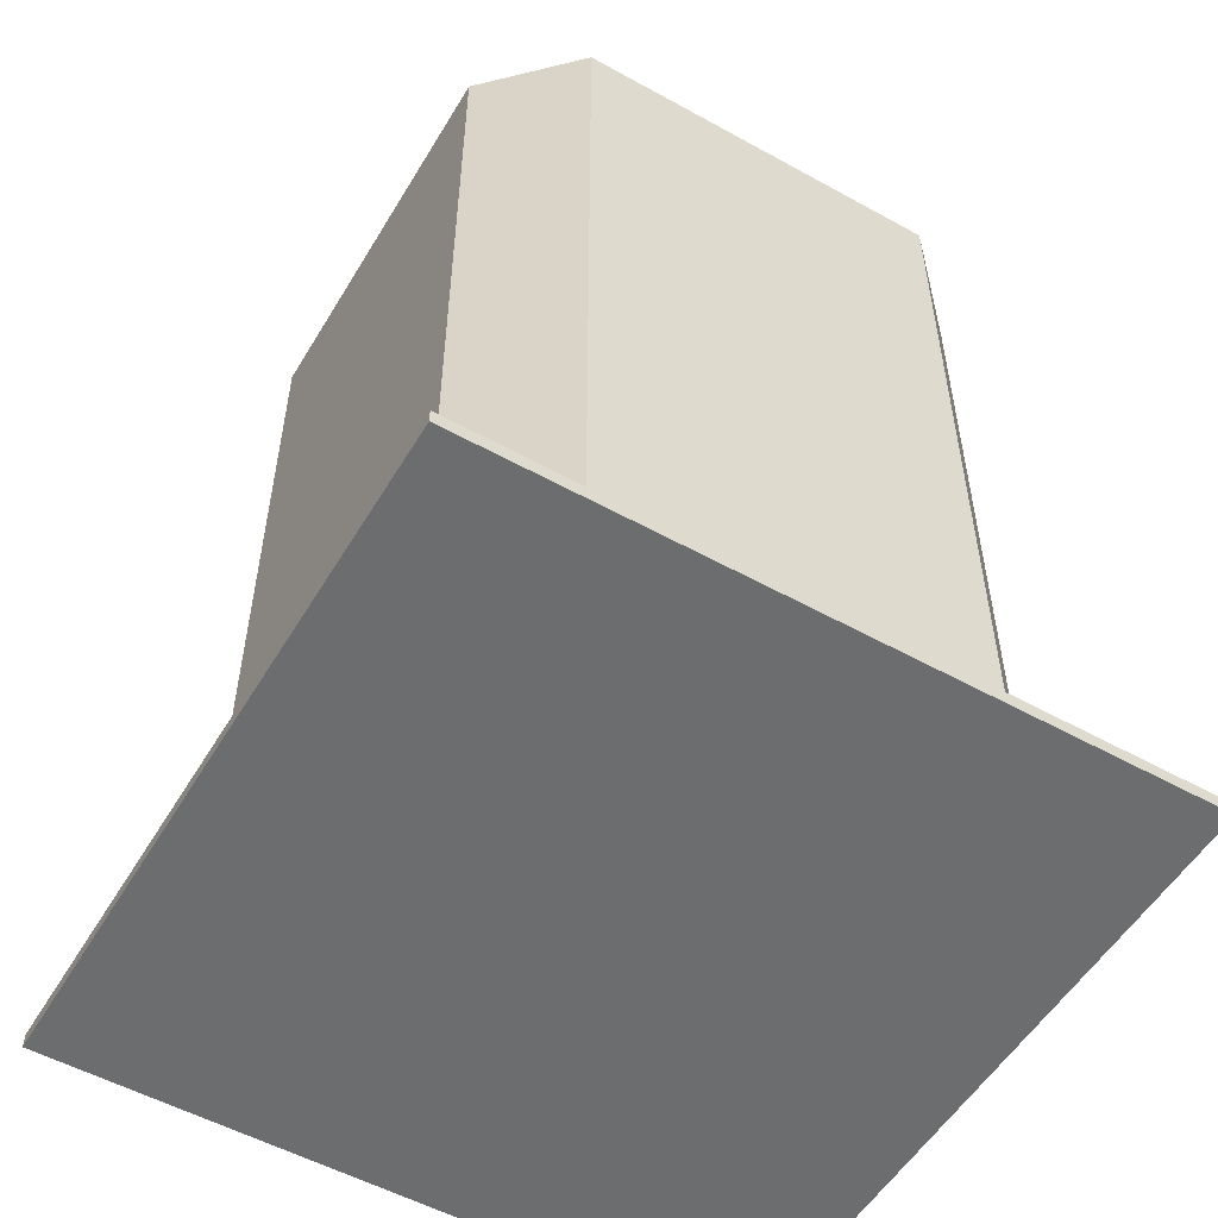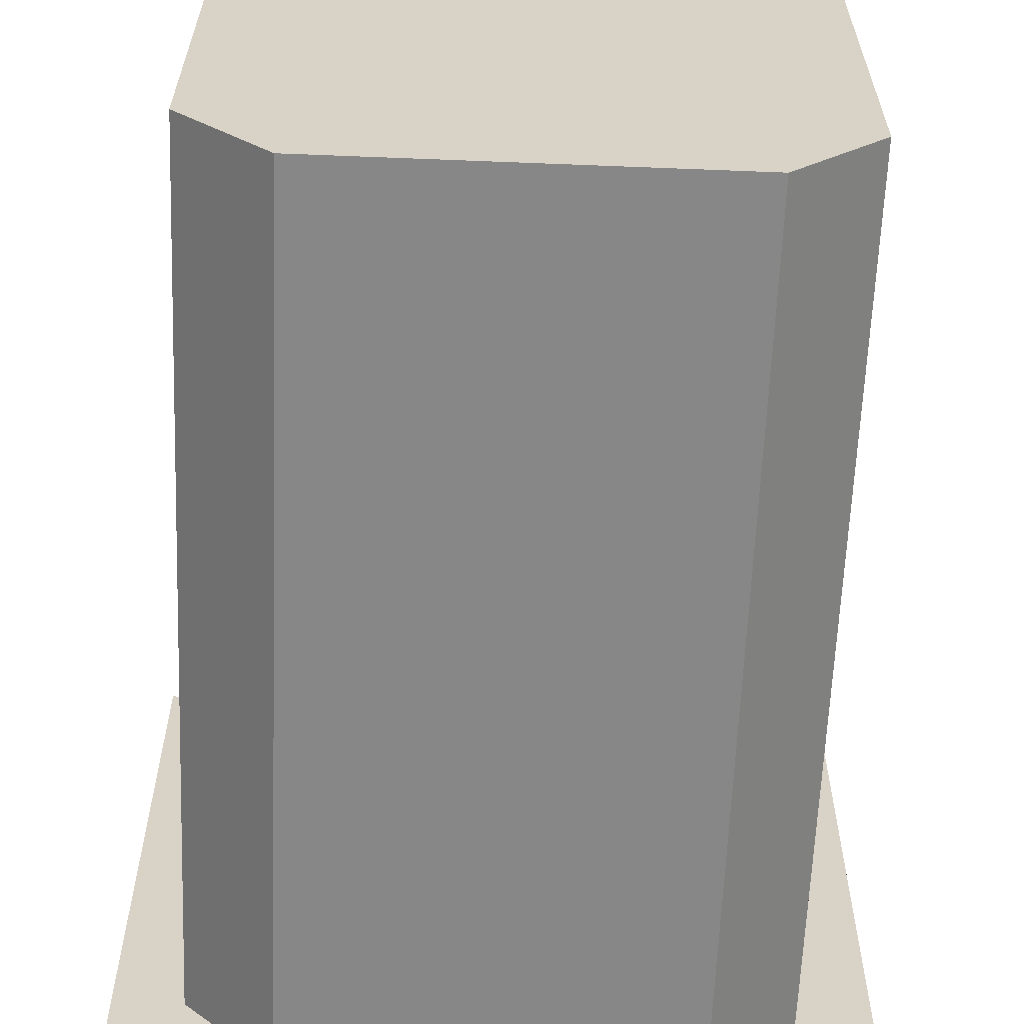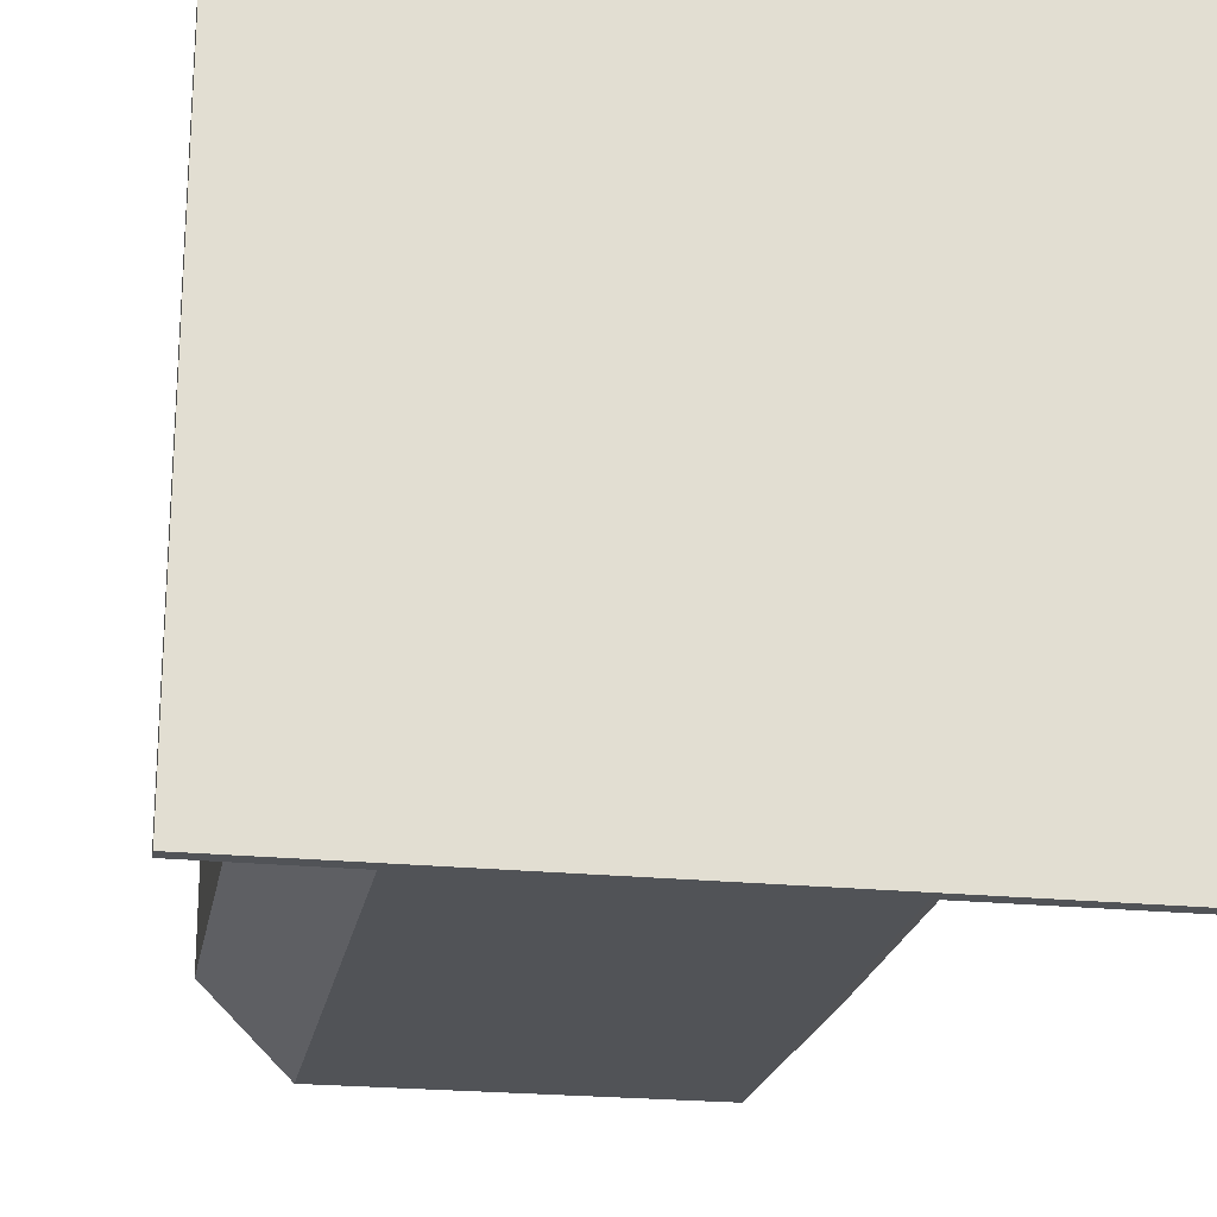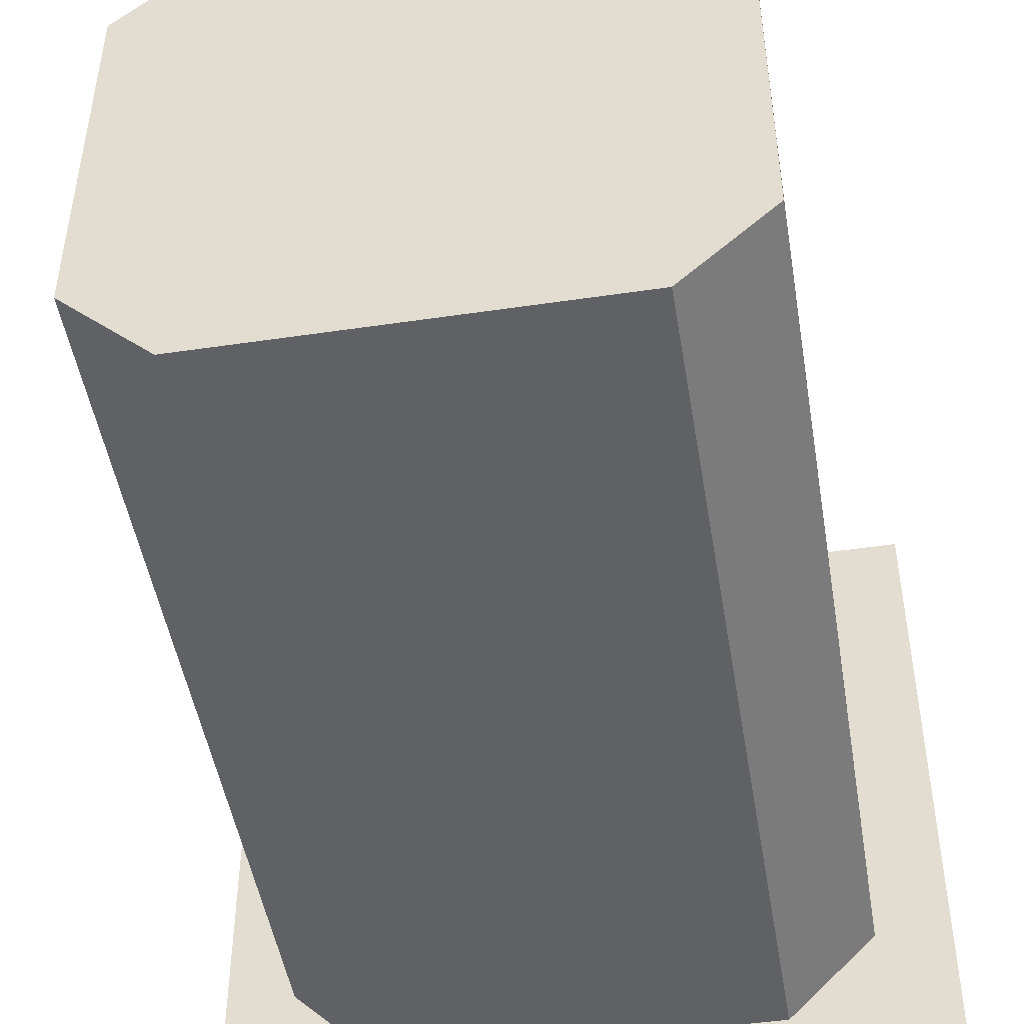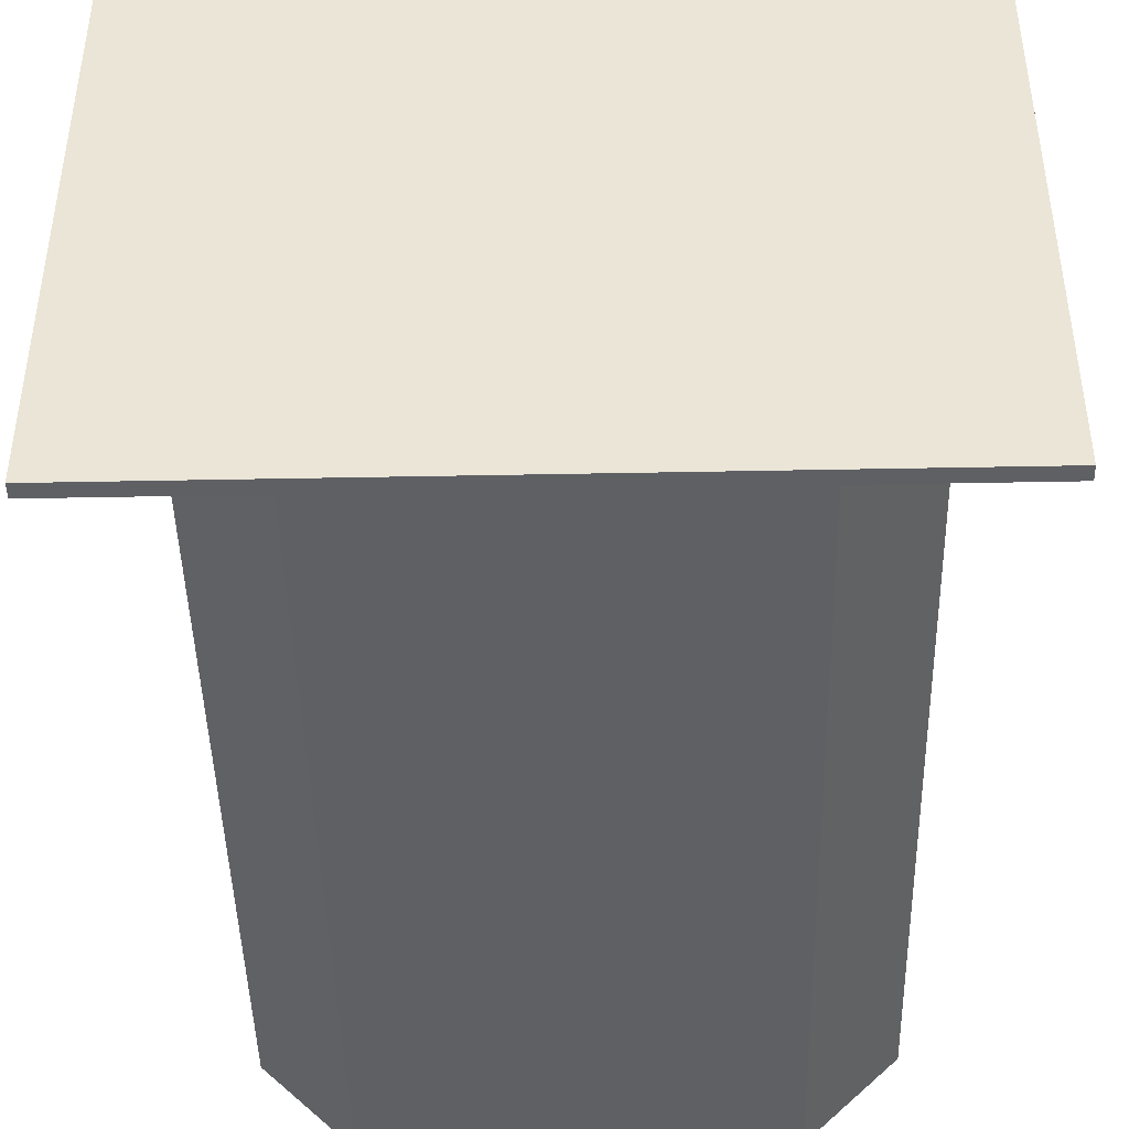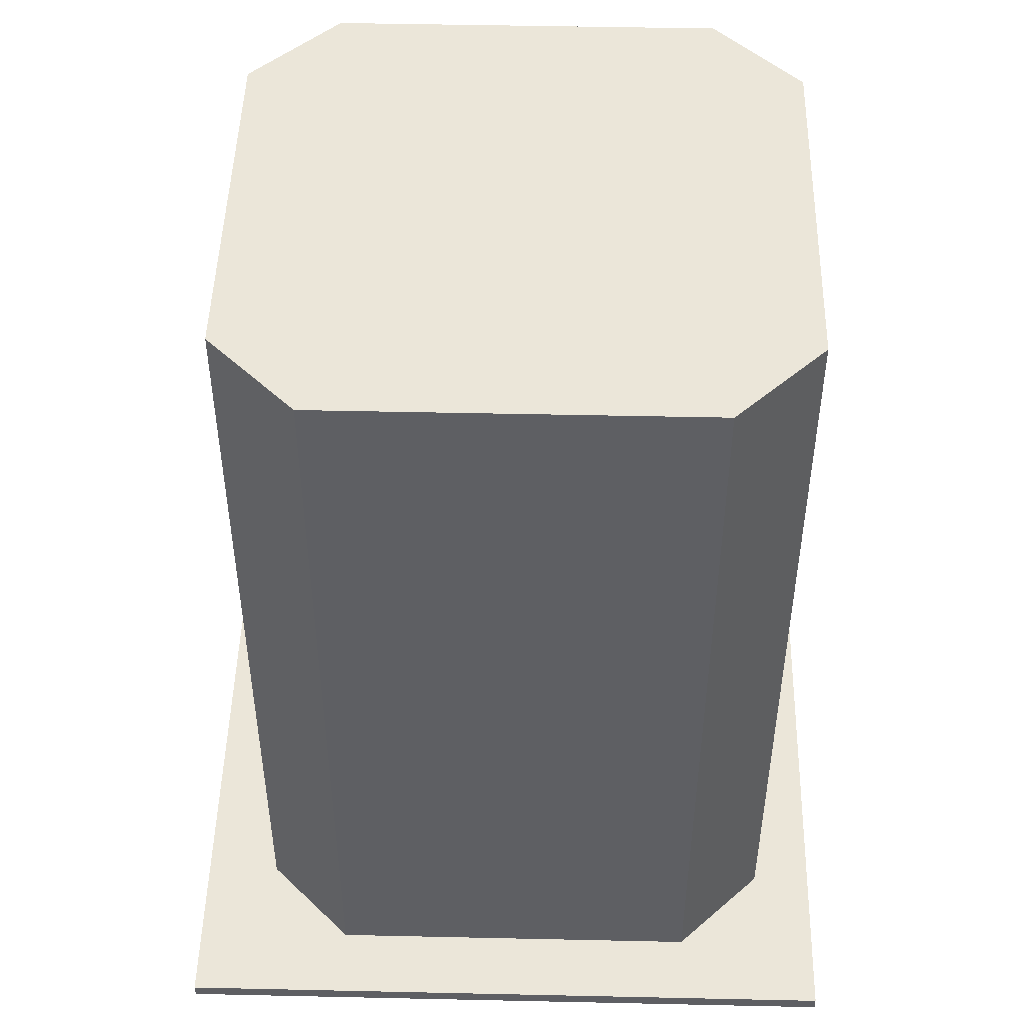
<metadata>
{"format":"obj","ext":"obj","renderer":"f3d","projection":"perspective","resolution":1024,"background":"white","views":[{"elev":-53.9,"azim":-30.5,"up":"+Y"},{"elev":-62.3,"azim":177.7,"up":"+Z"},{"elev":-21.8,"azim":-10.2,"up":"+Z"},{"elev":-48.1,"azim":-170.6,"up":"+Z"},{"elev":-44.6,"azim":1.3,"up":"+Z"},{"elev":48.1,"azim":-88.6,"up":"+Y"}]}
</metadata>
<code>
v  -19.68 196.9 19.68
v  -19.68 196.9 -19.68
v  19.68 196.9 -19.68
v  19.68 196.9 19.68
v  -19.68 197.6 19.68
v  -19.35 197.6 19.4
v  -15.59 197.6 11.29
v  -19.68 197.6 -19.68
v  -15.59 197.6 -10.36
v  -18.94 197.6 -18.89
v  -10.67 246.1 16.22
v  10.98 246.1 16.22
v  15.9 246.1 11.29
v  -15.59 246.1 -10.36
v  15.9 246.1 -10.36
v  10.98 246.1 -15.28
v  -10.67 246.1 -15.28
v  -15.59 246.1 11.29
v  19.68 197.6 19.68
v  19.68 197.6 -19.68
v  15.9 197.6 11.29
v  15.9 197.6 -10.36
v  19.53 197.6 19.54
v  10.98 197.6 16.22
v  -10.67 197.6 16.22
v  19.11 197.6 -19.01
v  -10.67 197.6 -15.28
v  10.98 197.6 -15.28
g Box001
f 1 2 3 4
f 5 6 7 8
f 7 9 10 8
f 11 12 13 14
f 13 15 16 14
f 16 17 14
f 18 11 14
f 1 4 19 5
f 4 3 20 19
f 3 2 8 20
f 2 1 5 8
f 21 22 15 13
f 9 7 18 14
f 19 23 24 6
f 24 25 6
f 5 19 6
f 20 26 22 23
f 22 21 23
f 19 20 23
f 8 10 27 20
f 27 28 26 20
f 25 24 12 11
f 28 27 17 16
f 6 25 7
f 23 21 24
f 9 27 10
f 22 26 28
f 24 21 13 12
f 27 9 14 17
f 7 25 11 18
f 22 28 16 15

</code>
